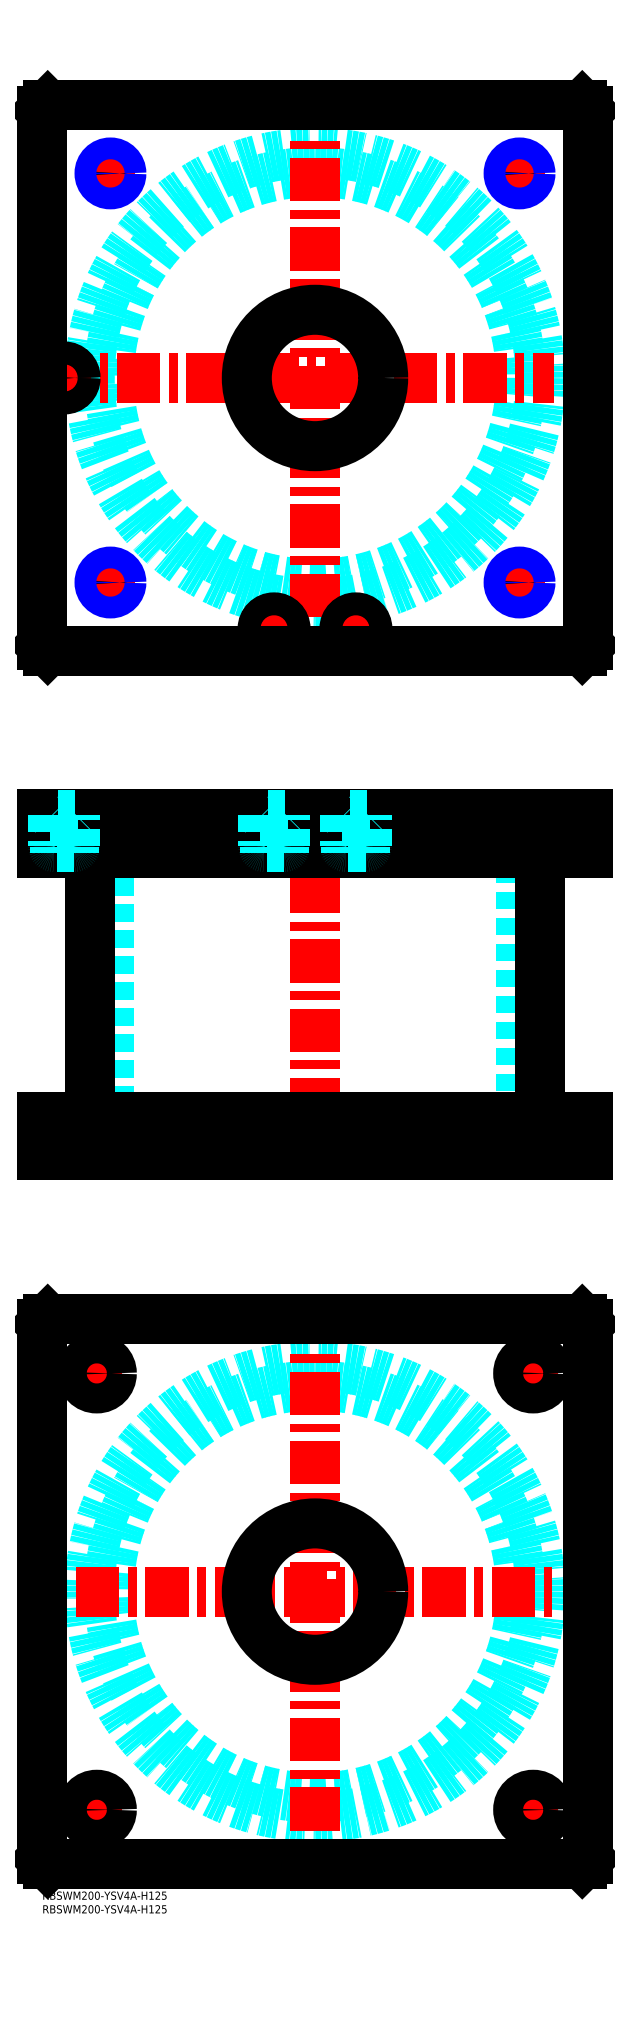
<metadata>
{"format":"dxf","ext":"dxf","renderer":"ezdxf+matplotlib","layout":"modelspace","background":"white","min_lineweight":24,"dpi":150}
</metadata>
<code>
0
SECTION
2
ENTITIES
0
INSERT
8
MSM_CONTINUOUS
2
*U51
10
0
20
0
30
0
0
INSERT
8
MSM_CONTINUOUS
2
*U52
10
0
20
0
30
0
0
CIRCLE
8
MSM_DASHED
10
100
20
110
30
0
40
75.5
0
CIRCLE
8
MSM_DASHED
10
100
20
110
30
0
40
82.6
0
LINE
8
MSM_CENTER
10
12.4
20
110
30
0
11
187.6
21
110
31
0
0
LINE
8
MSM_CENTER
10
100
20
22.4
30
0
11
100
21
197.6
31
0
0
LINE
8
MSM_CENTER
10
172.5
20
190
30
0
11
187.5
21
190
31
0
0
LINE
8
MSM_CENTER
10
180
20
182.5
30
0
11
180
21
197.5
31
0
0
LINE
8
MSM_CENTER
10
12.5
20
30
30
0
11
27.5
21
30
31
0
0
LINE
8
MSM_CENTER
10
20
20
22.5
30
0
11
20
21
37.5
31
0
0
LINE
8
MSM_CENTER
10
172.5
20
30
30
0
11
187.5
21
30
31
0
0
LINE
8
MSM_CENTER
10
180
20
22.5
30
0
11
180
21
37.5
31
0
0
LINE
8
MSM_CENTER
10
12.5
20
190
30
0
11
27.5
21
190
31
0
0
LINE
8
MSM_CENTER
10
20
20
182.5
30
0
11
20
21
197.5
31
0
0
LINE
8
MSM_CONTINUOUS
10
0
20
12
30
0
11
0
21
208
31
0
0
LINE
8
MSM_CONTINUOUS
10
200
20
208
30
0
11
200
21
12
31
0
0
CIRCLE
8
MSM_CONTINUOUS
10
180
20
190
30
0
40
5.5
0
CIRCLE
8
MSM_CONTINUOUS
10
20
20
30
30
0
40
5.5
0
CIRCLE
8
MSM_CONTINUOUS
10
180
20
30
30
0
40
5.5
0
CIRCLE
8
MSM_CONTINUOUS
10
20
20
190
30
0
40
5.5
0
CIRCLE
8
MSM_CONTINUOUS
10
100
20
110
30
0
40
25
0
LINE
8
MSM_CONTINUOUS
10
2
20
10
30
0
11
0
21
12
31
0
0
LINE
8
MSM_CONTINUOUS
10
198
20
10
30
0
11
2
21
10
31
0
0
LINE
8
MSM_CONTINUOUS
10
200
20
12
30
0
11
198
21
10
31
0
0
LINE
8
MSM_CONTINUOUS
10
198
20
210
30
0
11
200
21
208
31
0
0
LINE
8
MSM_CONTINUOUS
10
2
20
210
30
0
11
198
21
210
31
0
0
LINE
8
MSM_CONTINUOUS
10
0
20
208
30
0
11
2
21
210
31
0
0
LINE
8
MSM_DASHED
10
75
20
284
30
0
11
75
21
270
31
0
0
LINE
8
MSM_DASHED
10
125
20
270
30
0
11
125
21
284
31
0
0
LINE
8
MSM_DASHED
10
75
20
395
30
0
11
75
21
381
31
0
0
LINE
8
MSM_DASHED
10
125
20
381
30
0
11
125
21
395
31
0
0
LINE
8
MSM_DASHED
10
24.5
20
381
30
0
11
24.5
21
284
31
0
0
LINE
8
MSM_DASHED
10
175.5
20
284
30
0
11
175.5
21
381
31
0
0
LINE
8
MSM_DASHED
10
21.68
20
395
30
0
11
21.68
21
381
31
0
0
LINE
8
MSM_DASHED
10
28.32
20
381
30
0
11
28.32
21
395
31
0
0
LINE
8
MSM_DASHED
10
171.7
20
395
30
0
11
171.7
21
381
31
0
0
LINE
8
MSM_DASHED
10
178.3
20
381
30
0
11
178.3
21
395
31
0
0
LINE
8
MSM_DASHED
10
174.5
20
284
30
0
11
174.5
21
270
31
0
0
LINE
8
MSM_DASHED
10
185.5
20
270
30
0
11
185.5
21
284
31
0
0
LINE
8
MSM_DASHED
10
14.5
20
284
30
0
11
14.5
21
270
31
0
0
LINE
8
MSM_DASHED
10
25.5
20
270
30
0
11
25.5
21
284
31
0
0
LINE
8
MSM_DASHED
10
29
20
395
30
0
11
29
21
381
31
0
0
LINE
8
MSM_DASHED
10
21
20
395
30
0
11
21
21
381
31
0
0
LINE
8
MSM_DASHED
10
179
20
395
30
0
11
179
21
381
31
0
0
LINE
8
MSM_DASHED
10
171
20
395
30
0
11
171
21
381
31
0
0
LINE
8
MSM_CENTER
10
100
20
400
30
0
11
100
21
265
31
0
0
LINE
8
MSM_CENTER
10
20
20
286
30
0
11
20
21
268
31
0
0
LINE
8
MSM_CENTER
10
180
20
286
30
0
11
180
21
268
31
0
0
LINE
8
MSM_CENTER
10
25
20
397
30
0
11
25
21
379
31
0
0
LINE
8
MSM_CENTER
10
175
20
397
30
0
11
175
21
379
31
0
0
LINE
8
MSM_CENTER
10
85
20
397
30
0
11
85
21
379
31
0
0
LINE
8
MSM_CENTER
10
115
20
397
30
0
11
115
21
379
31
0
0
LINE
8
MSM_CENTER
10
8
20
397
30
0
11
8
21
379
31
0
0
LINE
8
MSM_CONTINUOUS
10
17.4
20
381
30
0
11
17.4
21
284
31
0
0
LINE
8
MSM_CONTINUOUS
10
182.6
20
284
30
0
11
182.6
21
381
31
0
0
LINE
8
MSM_CONTINUOUS
10
2
20
395
30
0
11
2
21
381
31
0
0
LINE
8
MSM_CONTINUOUS
10
0
20
395
30
0
11
0
21
381
31
0
0
LINE
8
MSM_CONTINUOUS
10
0
20
381
30
0
11
200
21
381
31
0
0
LINE
8
MSM_CONTINUOUS
10
200
20
395
30
0
11
200
21
381
31
0
0
LINE
8
MSM_CONTINUOUS
10
0
20
395
30
0
11
200
21
395
31
0
0
LINE
8
MSM_CONTINUOUS
10
198
20
395
30
0
11
198
21
381
31
0
0
LINE
8
MSM_CONTINUOUS
10
200
20
270
30
0
11
200
21
284
31
0
0
LINE
8
MSM_CONTINUOUS
10
0
20
284
30
0
11
200
21
284
31
0
0
LINE
8
MSM_CONTINUOUS
10
0
20
270
30
0
11
200
21
270
31
0
0
LINE
8
MSM_CONTINUOUS
10
0
20
270
30
0
11
0
21
284
31
0
0
LINE
8
MSM_CONTINUOUS
10
2
20
270
30
0
11
2
21
284
31
0
0
LINE
8
MSM_CONTINUOUS
10
198
20
270
30
0
11
198
21
284
31
0
0
CIRCLE
8
MSM_DASHED
10
100
20
555
30
0
40
75.5
0
CIRCLE
8
MSM_DASHED
10
100
20
555
30
0
40
82.6
0
LINE
8
MSM_CENTER
10
100
20
467.4
30
0
11
100
21
642.6
31
0
0
LINE
8
MSM_CENTER
10
2
20
555
30
0
11
187.6
21
555
31
0
0
LINE
8
MSM_CENTER
10
8
20
549
30
0
11
8
21
561
31
0
0
LINE
8
MSM_CENTER
10
109
20
463
30
0
11
121
21
463
31
0
0
LINE
8
MSM_CENTER
10
115
20
457
30
0
11
115
21
469
31
0
0
LINE
8
MSM_CENTER
10
79
20
463
30
0
11
91
21
463
31
0
0
LINE
8
MSM_CENTER
10
85
20
457
30
0
11
85
21
469
31
0
0
LINE
8
MSM_CENTER
10
169
20
480
30
0
11
181
21
480
31
0
0
LINE
8
MSM_CENTER
10
175
20
474
30
0
11
175
21
486
31
0
0
LINE
8
MSM_CENTER
10
19
20
630
30
0
11
31
21
630
31
0
0
LINE
8
MSM_CENTER
10
25
20
624
30
0
11
25
21
636
31
0
0
LINE
8
MSM_CENTER
10
169
20
630
30
0
11
181
21
630
31
0
0
LINE
8
MSM_CENTER
10
175
20
624
30
0
11
175
21
636
31
0
0
LINE
8
MSM_CENTER
10
19
20
480
30
0
11
31
21
480
31
0
0
LINE
8
MSM_CENTER
10
25
20
474
30
0
11
25
21
486
31
0
0
CIRCLE
8
MSM_CONTINUOUS
10
25
20
630
30
0
40
3.324
0
CIRCLE
8
MSM_CONTINUOUS
10
175
20
630
30
0
40
3.324
0
CIRCLE
8
MSM_CONTINUOUS
10
175
20
480
30
0
40
3.324
0
CIRCLE
8
MSM_CONTINUOUS
10
25
20
480
30
0
40
3.324
0
LINE
8
MSM_CONTINUOUS
10
200
20
457
30
0
11
200
21
653
31
0
0
CIRCLE
8
MSM_CONTINUOUS
10
100
20
555
30
0
40
25
0
LINE
8
MSM_CONTINUOUS
10
0
20
653
30
0
11
0
21
457
31
0
0
LINE
8
MSM_CONTINUOUS
10
0
20
457
30
0
11
2
21
455
31
0
0
LINE
8
MSM_CONTINUOUS
10
2
20
455
30
0
11
198
21
455
31
0
0
LINE
8
MSM_CONTINUOUS
10
198
20
455
30
0
11
200
21
457
31
0
0
LINE
8
MSM_CONTINUOUS
10
200
20
653
30
0
11
198
21
655
31
0
0
LINE
8
MSM_CONTINUOUS
10
198
20
655
30
0
11
2
21
655
31
0
0
LINE
8
MSM_CONTINUOUS
10
2
20
655
30
0
11
0
21
653
31
0
0
CIRCLE
8
MSM_NARROW
10
175
20
630
30
0
40
4
0
CIRCLE
8
MSM_NARROW
10
25
20
630
30
0
40
4
0
CIRCLE
8
MSM_NARROW
10
25
20
480
30
0
40
4
0
CIRCLE
8
MSM_NARROW
10
175
20
480
30
0
40
4
0
CIRCLE
8
MSM_CONTINUOUS
10
8
20
555
30
0
40
4.2
0
CIRCLE
8
MSM_CONTINUOUS
10
8
20
555
30
0
40
4
0
CIRCLE
8
MSM_CONTINUOUS
10
8
20
555
30
0
40
3.5
0
CIRCLE
8
MSM_CONTINUOUS
10
85
20
463
30
0
40
4.2
0
CIRCLE
8
MSM_CONTINUOUS
10
85
20
463
30
0
40
4
0
CIRCLE
8
MSM_CONTINUOUS
10
85
20
463
30
0
40
3.5
0
CIRCLE
8
MSM_CONTINUOUS
10
115
20
463
30
0
40
4.2
0
CIRCLE
8
MSM_CONTINUOUS
10
115
20
463
30
0
40
4
0
CIRCLE
8
MSM_CONTINUOUS
10
115
20
463
30
0
40
3.5
0
LINE
8
MSM_DASHED
10
81.5
20
383
30
0
11
81.5
21
381
31
0
0
LINE
8
MSM_DASHED
10
88.5
20
381
30
0
11
88.5
21
383
31
0
0
LINE
8
MSM_DASHED
10
81
20
394.8
30
0
11
81
21
383.4
31
0
0
LINE
8
MSM_DASHED
10
89
20
383.4
30
0
11
89
21
394.8
31
0
0
LINE
8
MSM_DASHED
10
88.6
20
383
30
0
11
81.4
21
383
31
0
0
ARC
8
MSM_DASHED
10
81.4
20
383.4
30
0
40
0.4
50
180
51
270
0
ARC
8
MSM_DASHED
10
88.6
20
383.4
30
0
40
0.4
50
270
51
360
0
LINE
8
MSM_DASHED
10
89
20
394.8
30
0
11
89.2
21
395
31
0
0
LINE
8
MSM_DASHED
10
80.8
20
395
30
0
11
81
21
394.8
31
0
0
LINE
8
MSM_DASHED
10
89
20
394.8
30
0
11
81
21
394.8
31
0
0
LINE
8
MSM_DASHED
10
111.5
20
383
30
0
11
111.5
21
381
31
0
0
LINE
8
MSM_DASHED
10
118.5
20
381
30
0
11
118.5
21
383
31
0
0
LINE
8
MSM_DASHED
10
111
20
394.8
30
0
11
111
21
383.4
31
0
0
LINE
8
MSM_DASHED
10
119
20
383.4
30
0
11
119
21
394.8
31
0
0
LINE
8
MSM_DASHED
10
118.6
20
383
30
0
11
111.4
21
383
31
0
0
ARC
8
MSM_DASHED
10
111.4
20
383.4
30
0
40
0.4
50
180
51
270
0
ARC
8
MSM_DASHED
10
118.6
20
383.4
30
0
40
0.4
50
270
51
360
0
LINE
8
MSM_DASHED
10
119
20
394.8
30
0
11
119.2
21
395
31
0
0
LINE
8
MSM_DASHED
10
110.8
20
395
30
0
11
111
21
394.8
31
0
0
LINE
8
MSM_DASHED
10
119
20
394.8
30
0
11
111
21
394.8
31
0
0
LINE
8
MSM_DASHED
10
4.5
20
383
30
0
11
4.5
21
381
31
0
0
LINE
8
MSM_DASHED
10
11.5
20
381
30
0
11
11.5
21
383
31
0
0
LINE
8
MSM_DASHED
10
4
20
394.8
30
0
11
4
21
383.4
31
0
0
LINE
8
MSM_DASHED
10
12
20
383.4
30
0
11
12
21
394.8
31
0
0
LINE
8
MSM_DASHED
10
11.6
20
383
30
0
11
4.4
21
383
31
0
0
ARC
8
MSM_DASHED
10
4.4
20
383.4
30
0
40
0.4
50
180
51
270
0
ARC
8
MSM_DASHED
10
11.6
20
383.4
30
0
40
0.4
50
270
51
360
0
LINE
8
MSM_DASHED
10
12
20
394.8
30
0
11
12.2
21
395
31
0
0
LINE
8
MSM_DASHED
10
3.8
20
395
30
0
11
4
21
394.8
31
0
0
LINE
8
MSM_DASHED
10
12
20
394.8
30
0
11
4
21
394.8
31
0
0
ENDSEC
0
EOF

</code>
